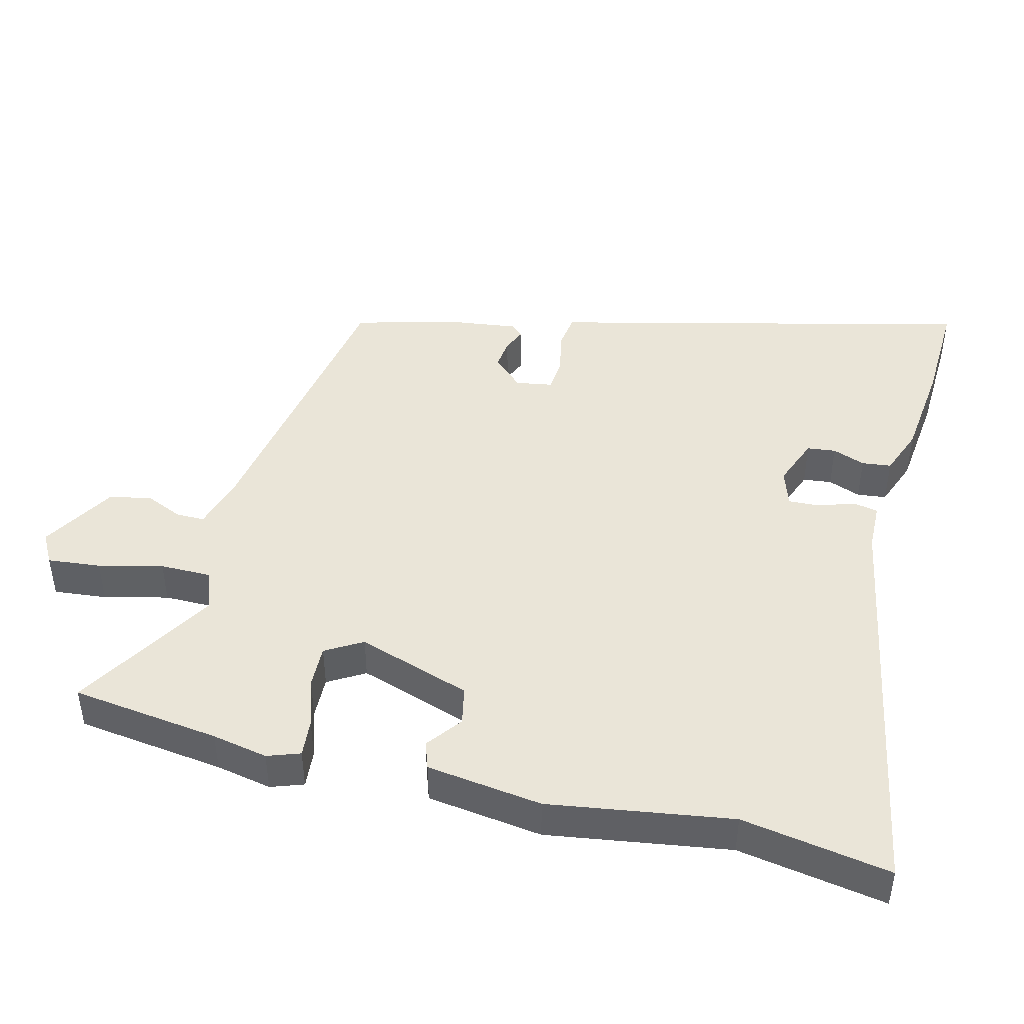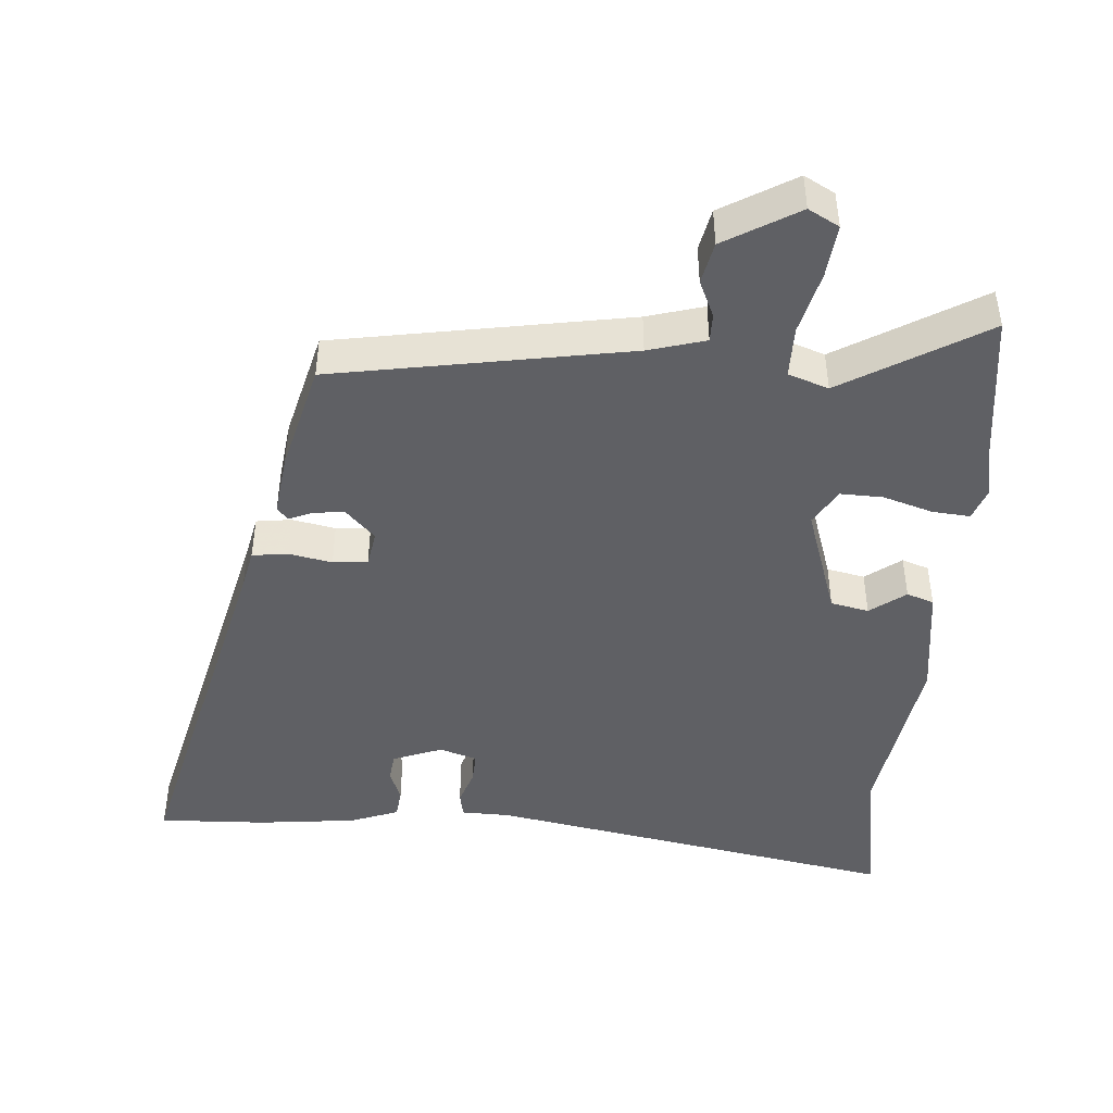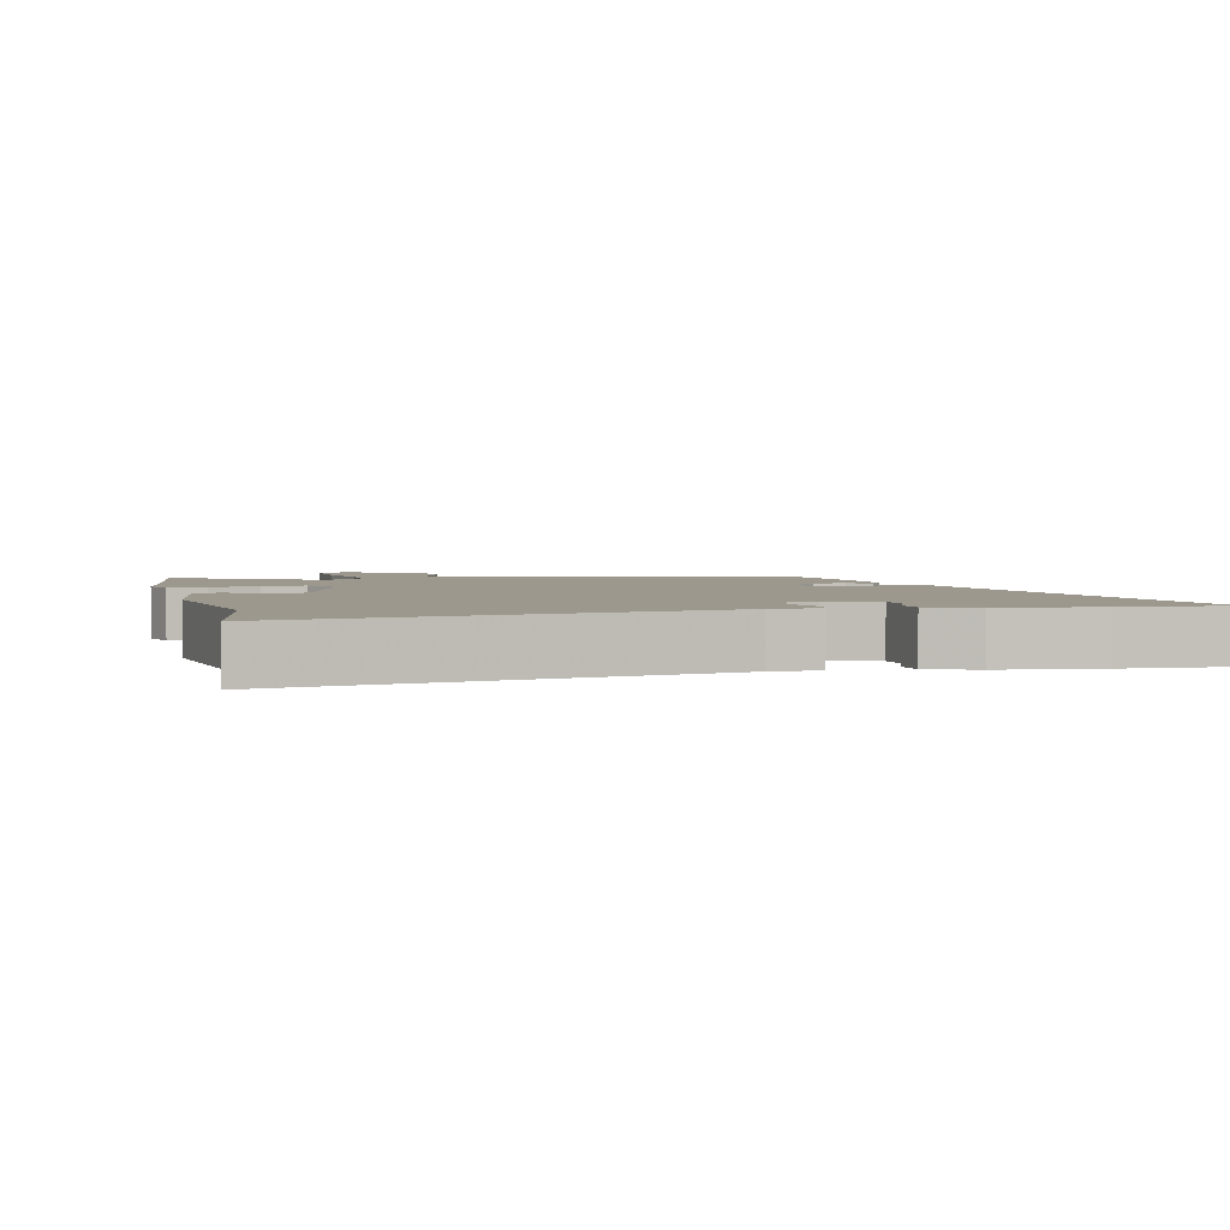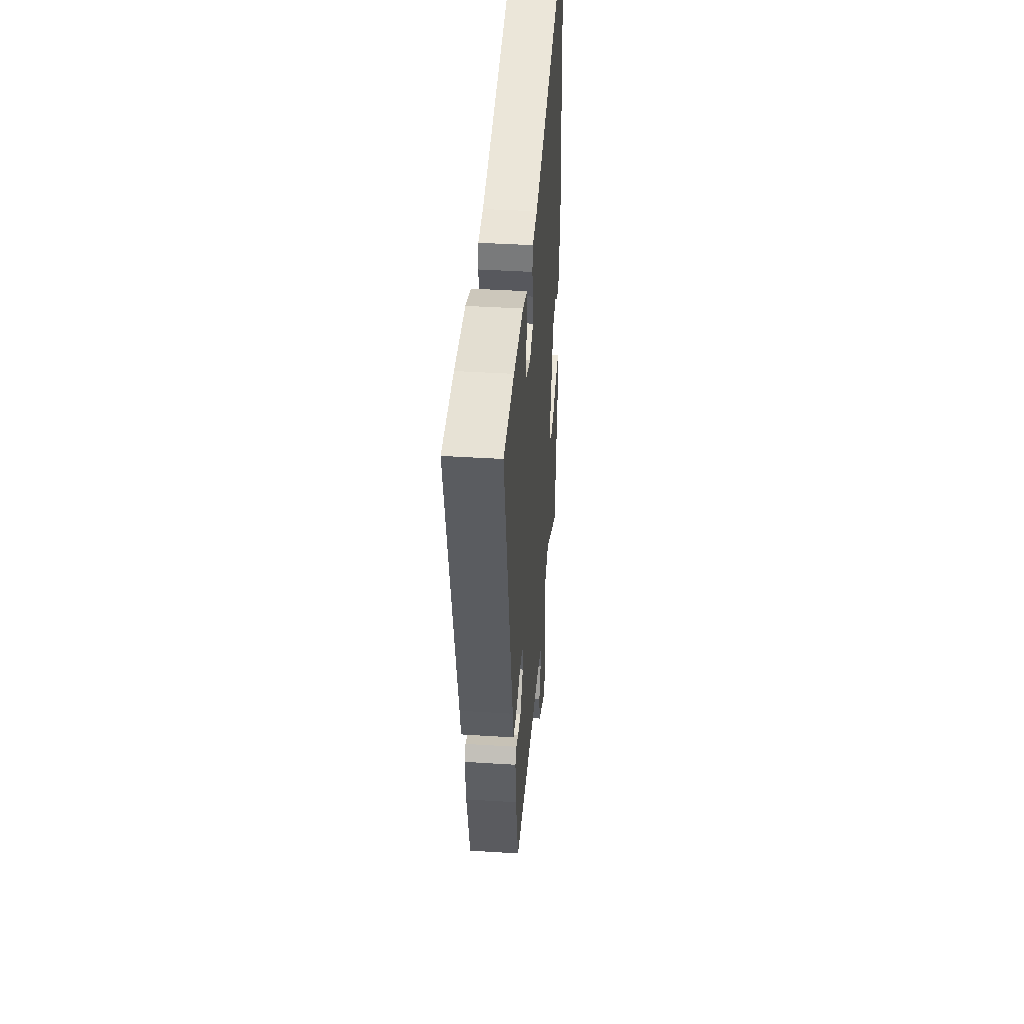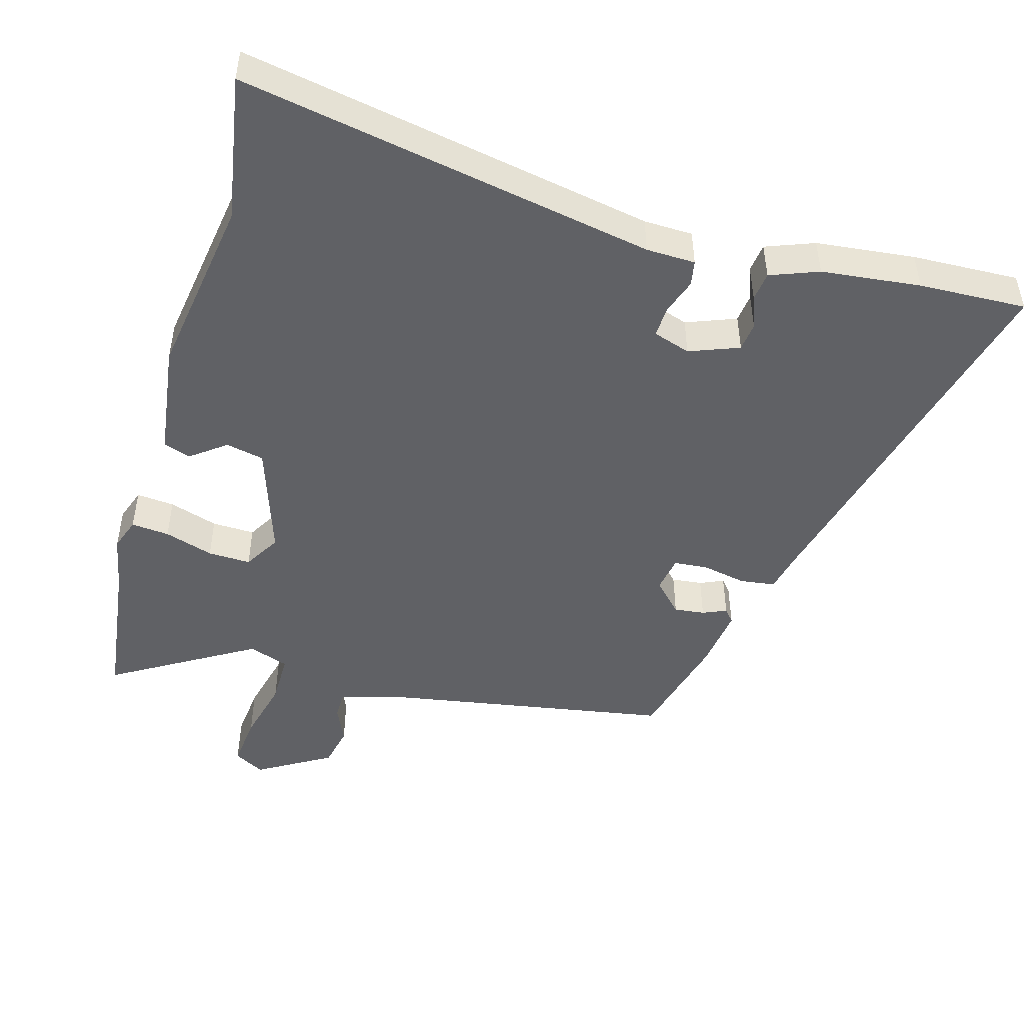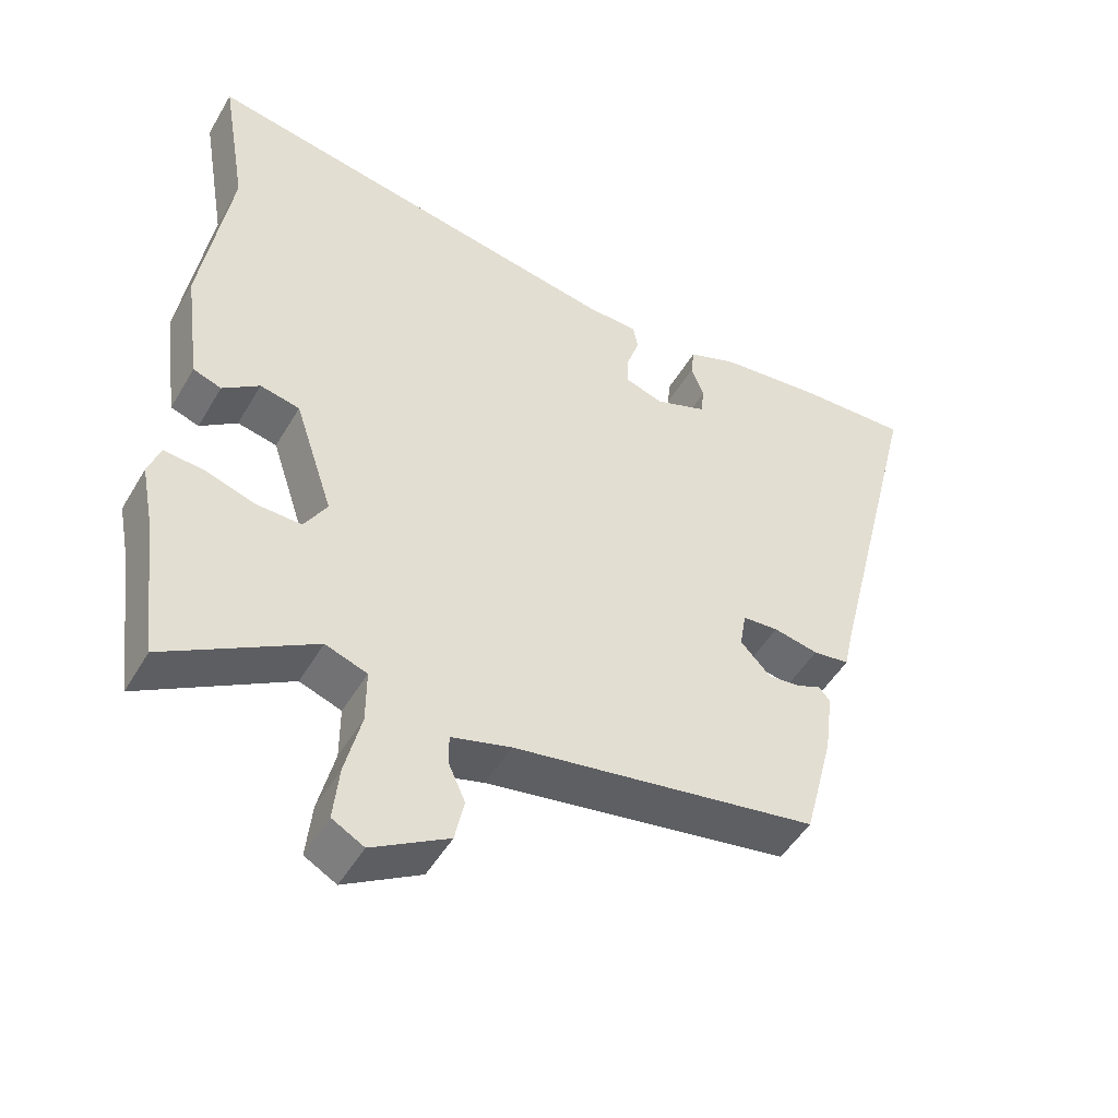
<metadata>
{"format":"obj","ext":"obj","renderer":"f3d","projection":"perspective","resolution":1024,"background":"white","views":[{"elev":44.7,"azim":-75.7,"up":"+Y"},{"elev":-44.7,"azim":175.8,"up":"+Y"},{"elev":3.0,"azim":-13.4,"up":"+Y"},{"elev":42.2,"azim":94.3,"up":"+Z"},{"elev":-47.8,"azim":-15.9,"up":"+Y"},{"elev":-49.2,"azim":-29.4,"up":"+Z"}]}
</metadata>
<code>
v -0.474 0.07 0.347
v -0.511 0.07 0.565
v 0.1 0.07 0.452
v 0.172 0.07 0.45
v 0.179 0.07 0.413
v 0.161 0.07 0.36
v 0.159 0.07 0.314
v 0.214 0.07 0.296
v 0.287 0.07 0.324
v 0.292 0.07 0.366
v 0.274 0.07 0.414
v 0.279 0.07 0.457
v 0.35 0.07 0.484
v 0.496 0.07 0.5
v 0.654 0.07 0.506
v 0.515 0.07 -0.056
v 0.502 0.07 -0.116
v 0.45 0.07 -0.123
v 0.386 0.07 -0.11
v 0.335 0.07 -0.114
v 0.326 0.07 -0.168
v 0.369 0.07 -0.213
v 0.414 0.07 -0.208
v 0.449 0.07 -0.193
v 0.465 0.07 -0.212
v 0.453 0.07 -0.304
v 0.411 0.07 -0.466
v -0.022 0.07 -0.54
v -0.106 0.07 -0.564
v -0.106 0.07 -0.606
v -0.082 0.07 -0.66
v -0.095 0.07 -0.722
v -0.203 0.07 -0.786
v -0.248 0.07 -0.761
v -0.24 0.07 -0.683
v -0.217 0.07 -0.589
v -0.217 0.07 -0.513
v -0.276 0.07 -0.492
v -0.485 0.07 -0.617
v -0.513 0.07 -0.399
v -0.529 0.07 -0.317
v -0.512 0.07 -0.269
v -0.456 0.07 -0.274
v -0.384 0.07 -0.297
v -0.321 0.07 -0.299
v -0.289 0.07 -0.245
v -0.344 0.07 -0.078
v -0.4 0.07 -0.066
v -0.452 0.07 -0.105
v -0.492 0.07 -0.091
v -0.515 0.07 0.079
v -0.474 0 0.347
v -0.511 0 0.565
v 0.1 0 0.452
v 0.172 0 0.45
v 0.179 0 0.413
v 0.161 0 0.36
v 0.159 0 0.314
v 0.214 0 0.296
v 0.287 0 0.324
v 0.292 0 0.366
v 0.274 0 0.414
v 0.279 0 0.457
v 0.35 0 0.484
v 0.496 0 0.5
v 0.654 0 0.506
v 0.515 0 -0.056
v 0.502 0 -0.116
v 0.45 0 -0.123
v 0.386 0 -0.11
v 0.335 0 -0.114
v 0.326 0 -0.168
v 0.369 0 -0.213
v 0.414 0 -0.208
v 0.449 0 -0.193
v 0.465 0 -0.212
v 0.453 0 -0.304
v 0.411 0 -0.466
v -0.022 0 -0.54
v -0.106 0 -0.564
v -0.106 0 -0.606
v -0.082 0 -0.66
v -0.095 0 -0.722
v -0.203 0 -0.786
v -0.248 0 -0.761
v -0.24 0 -0.683
v -0.217 0 -0.589
v -0.217 0 -0.513
v -0.276 0 -0.492
v -0.485 0 -0.617
v -0.513 0 -0.399
v -0.529 0 -0.317
v -0.512 0 -0.269
v -0.456 0 -0.274
v -0.384 0 -0.297
v -0.321 0 -0.299
v -0.289 0 -0.245
v -0.344 0 -0.078
v -0.4 0 -0.066
v -0.452 0 -0.105
v -0.492 0 -0.091
v -0.515 0 0.079
f 48 49 50 51
f 47 48 51 1
f 46 47 1 2
f 41 42 43 44
f 40 41 44 45
f 38 39 40 45
f 37 38 45 46
f 33 34 35 36
f 33 36 37
f 30 31 32 33
f 29 30 33 37
f 28 29 37 46
f 23 24 25 26
f 22 23 26 27
f 21 22 27 28
f 16 17 18 19
f 16 19 20
f 15 16 20
f 14 15 20
f 13 14 20
f 10 11 12 13
f 9 10 13 20
f 8 9 20 21
f 3 4 5 6
f 3 6 7
f 2 3 7
f 46 2 7
f 21 28 46
f 7 8 21 46
f 102 101 100 99
f 52 102 99 98
f 53 52 98 97
f 95 94 93 92
f 96 95 92 91
f 96 91 90 89
f 97 96 89 88
f 87 86 85 84
f 88 87 84
f 84 83 82 81
f 88 84 81 80
f 97 88 80 79
f 77 76 75 74
f 78 77 74 73
f 79 78 73 72
f 70 69 68 67
f 71 70 67
f 71 67 66
f 71 66 65
f 71 65 64
f 64 63 62 61
f 71 64 61 60
f 72 71 60 59
f 57 56 55 54
f 58 57 54
f 58 54 53
f 58 53 97
f 97 79 72
f 97 72 59 58
f 1 52 53 2
f 2 53 54 3
f 3 54 55 4
f 4 55 56 5
f 5 56 57 6
f 6 57 58 7
f 7 58 59 8
f 8 59 60 9
f 9 60 61 10
f 10 61 62 11
f 11 62 63 12
f 12 63 64 13
f 13 64 65 14
f 14 65 66 15
f 15 66 67 16
f 16 67 68 17
f 17 68 69 18
f 18 69 70 19
f 19 70 71 20
f 20 71 72 21
f 21 72 73 22
f 22 73 74 23
f 23 74 75 24
f 24 75 76 25
f 25 76 77 26
f 26 77 78 27
f 27 78 79 28
f 28 79 80 29
f 29 80 81 30
f 30 81 82 31
f 31 82 83 32
f 32 83 84 33
f 33 84 85 34
f 34 85 86 35
f 35 86 87 36
f 36 87 88 37
f 37 88 89 38
f 38 89 90 39
f 39 90 91 40
f 40 91 92 41
f 41 92 93 42
f 42 93 94 43
f 43 94 95 44
f 44 95 96 45
f 45 96 97 46
f 46 97 98 47
f 47 98 99 48
f 48 99 100 49
f 49 100 101 50
f 50 101 102 51
f 51 102 52 1

</code>
